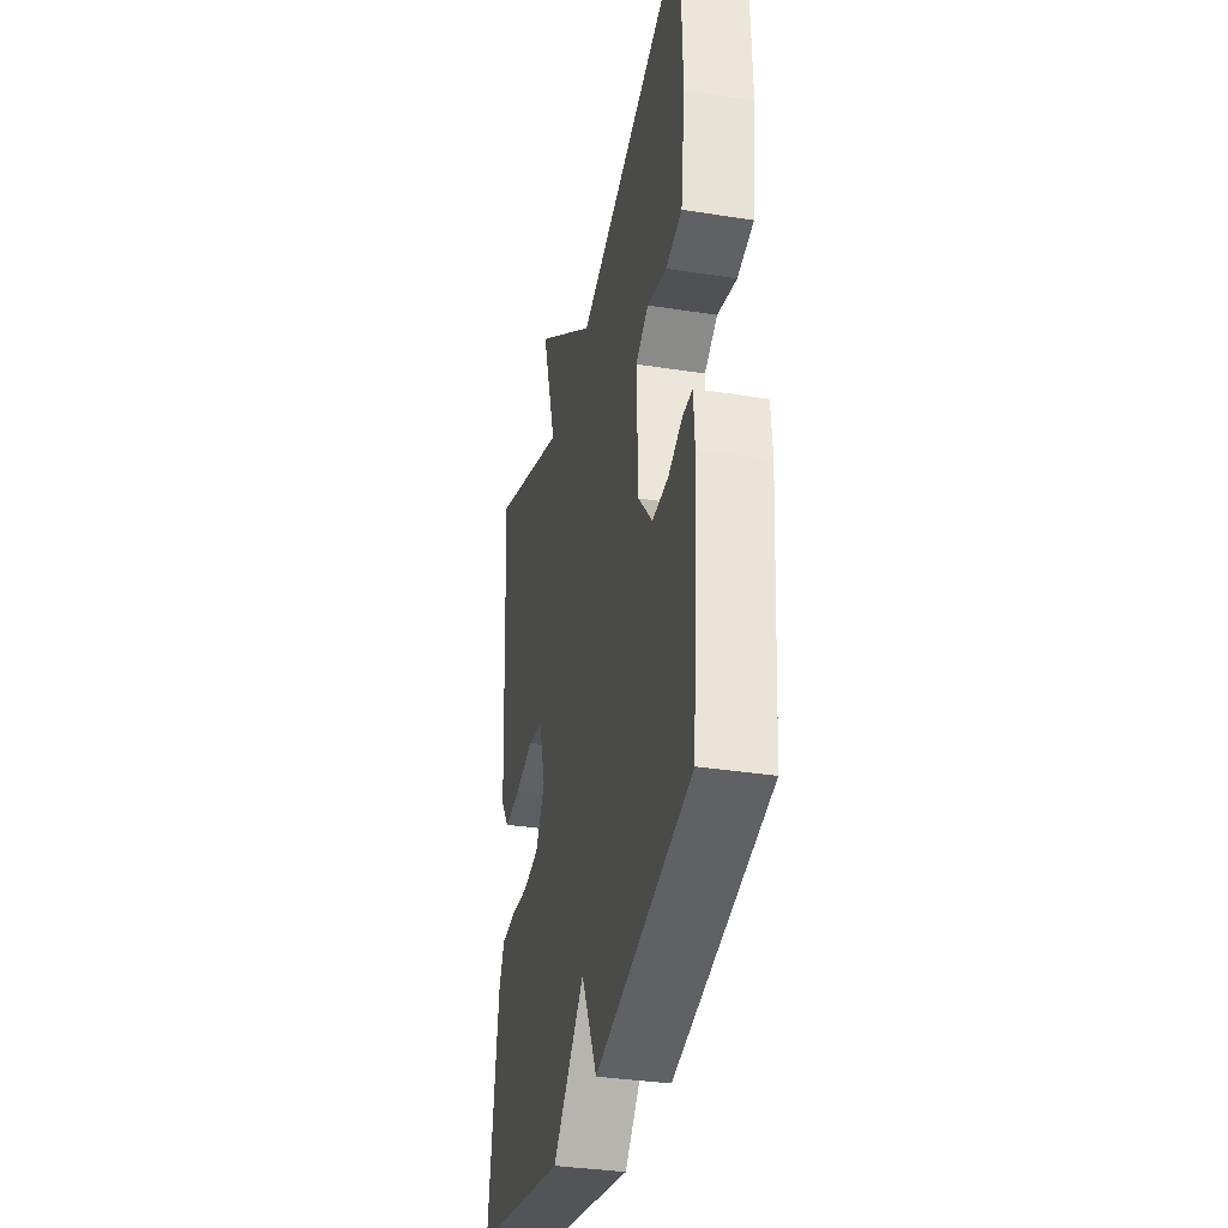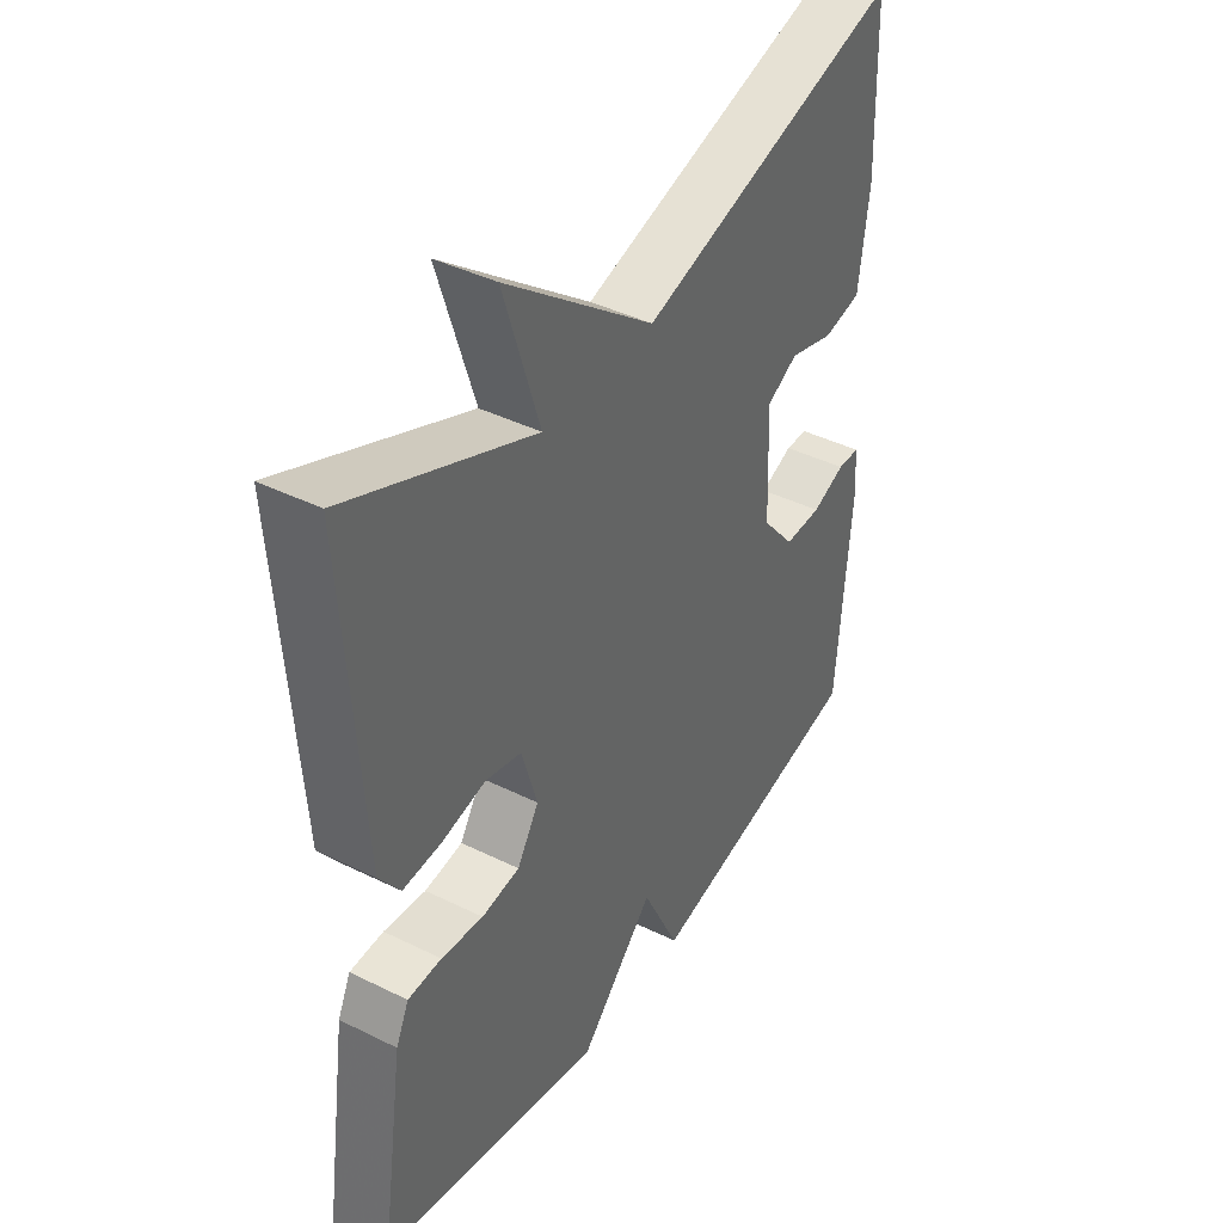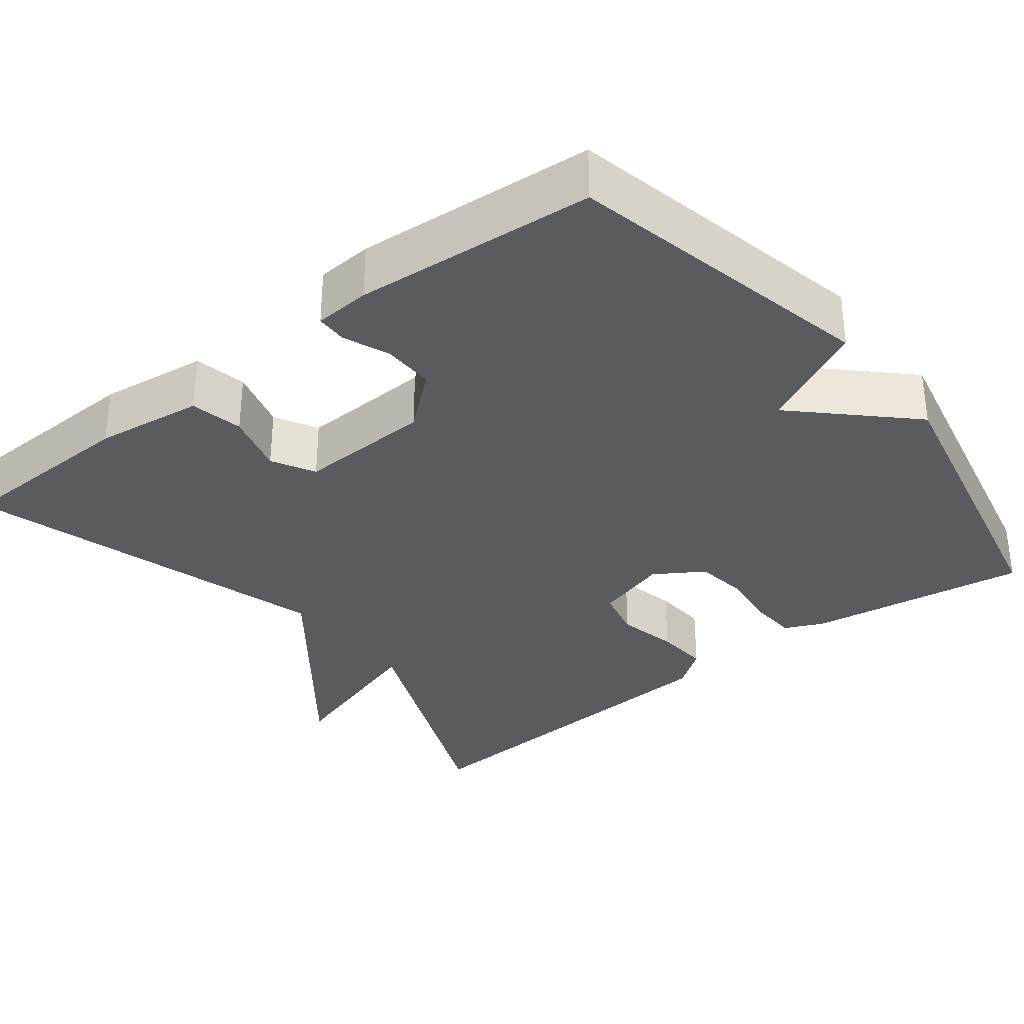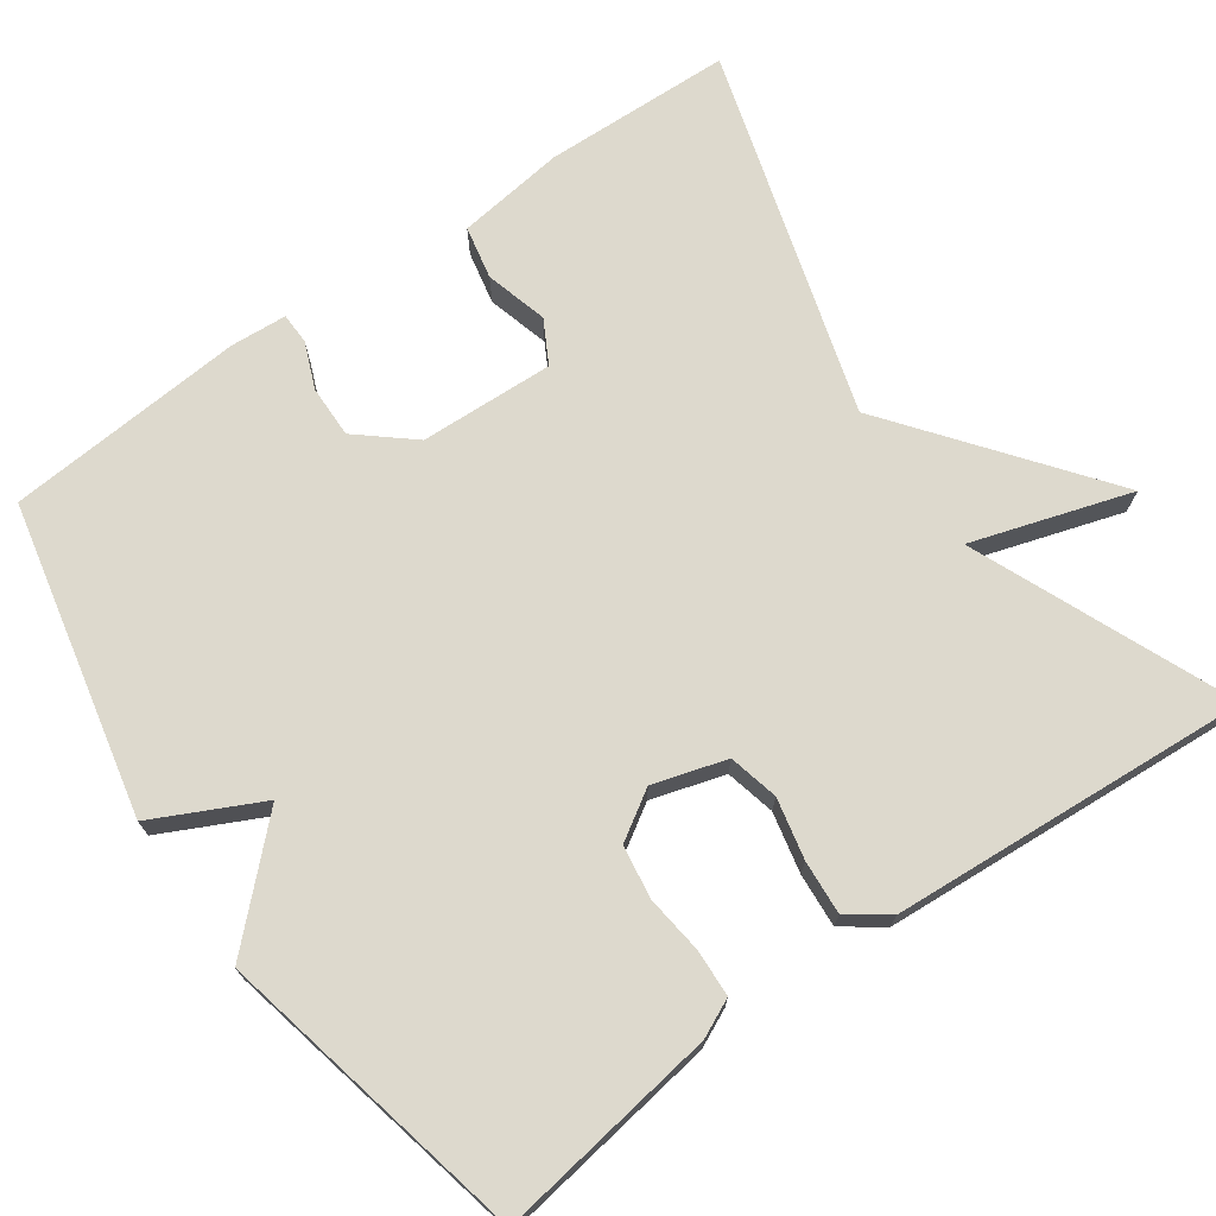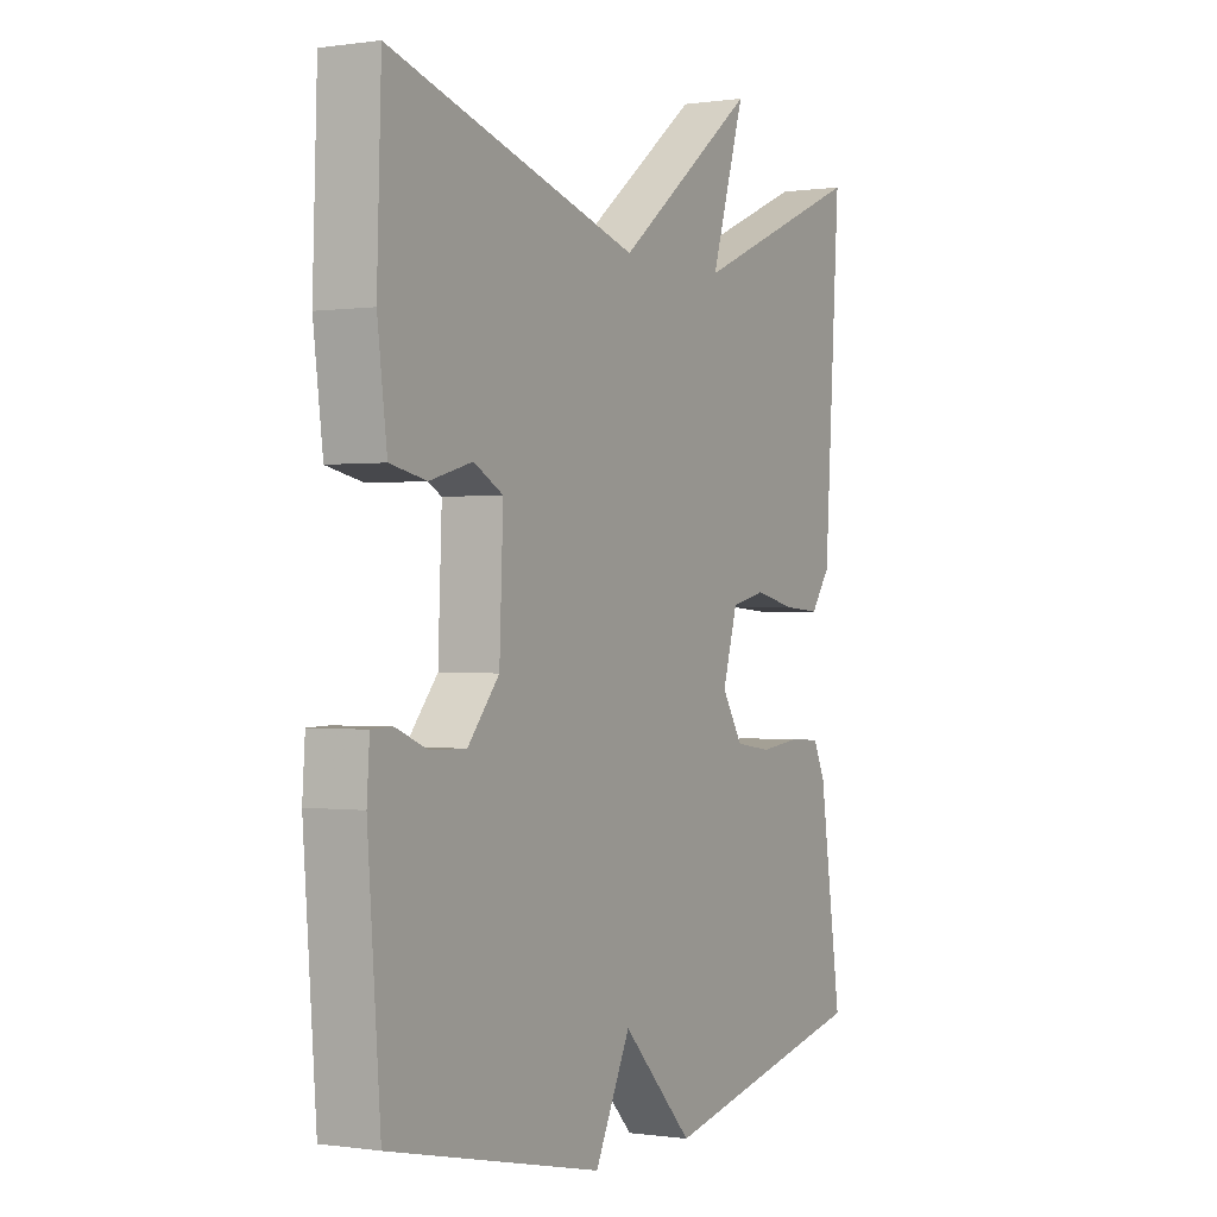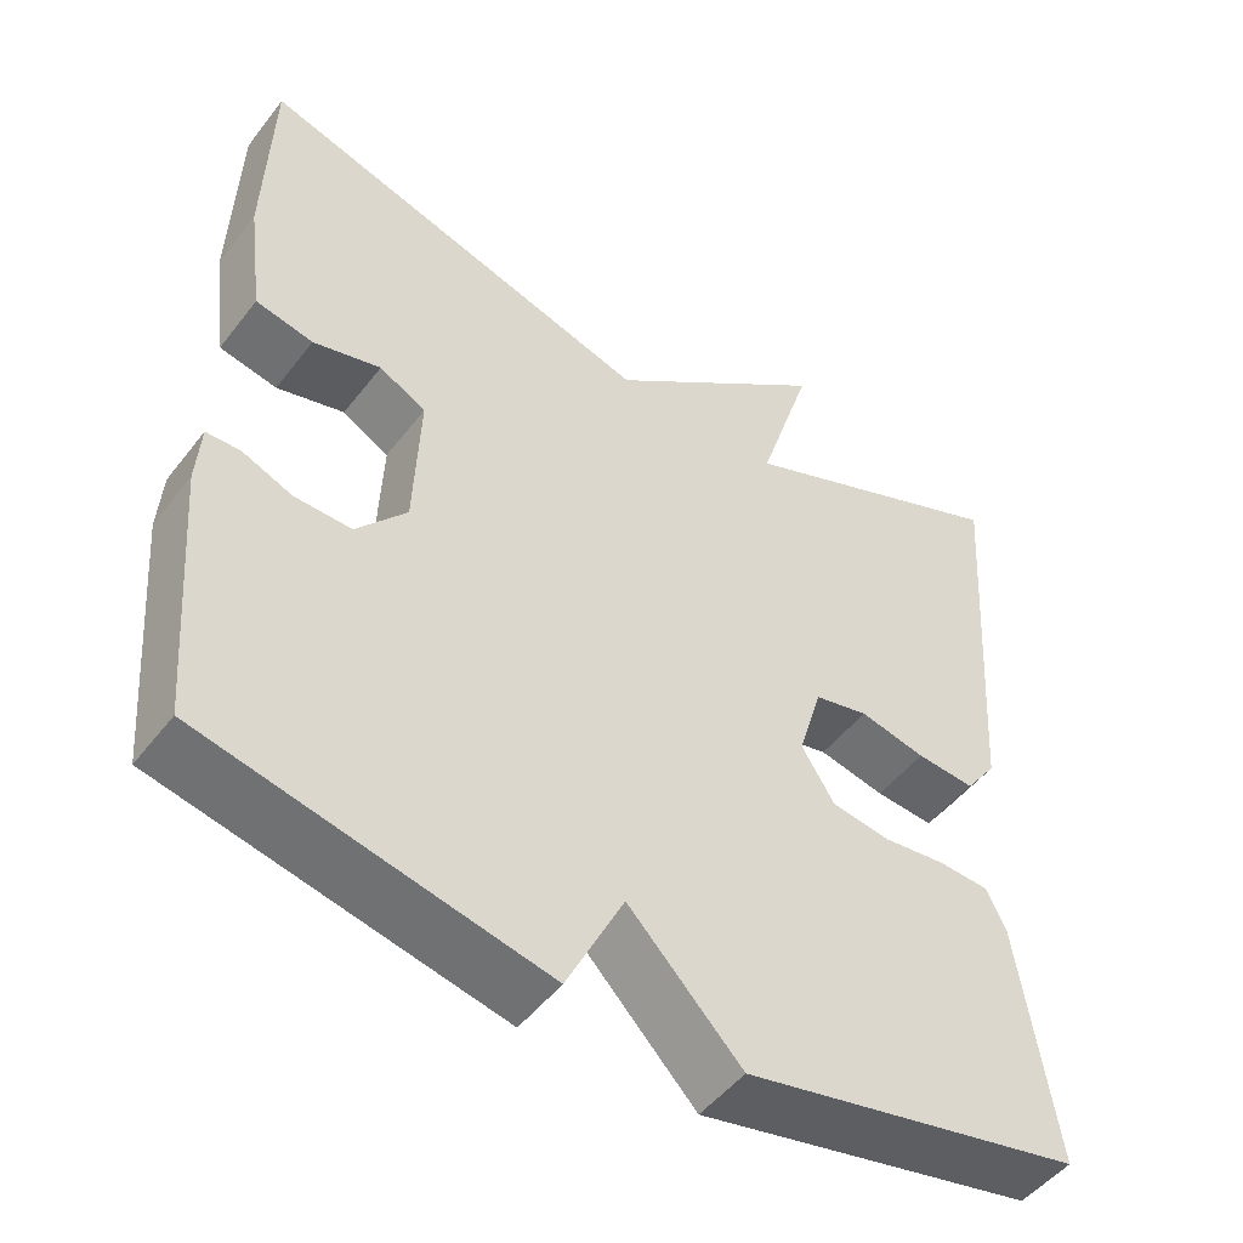
<metadata>
{"format":"obj","ext":"obj","renderer":"f3d","projection":"perspective","resolution":1024,"background":"white","views":[{"elev":-34.9,"azim":78.2,"up":"+Z"},{"elev":41.2,"azim":-59.0,"up":"+Z"},{"elev":-33.1,"azim":128.0,"up":"+Y"},{"elev":71.9,"azim":-125.2,"up":"+Y"},{"elev":-0.1,"azim":118.8,"up":"+Z"},{"elev":-49.4,"azim":143.9,"up":"+Z"}]}
</metadata>
<code>
v 0.5 0.07 -0.5
v 0.1 0.07 -0.587
v 0.033 0.07 -0.45
v -0.1 0.07 -0.587
v -0.5 0.07 -0.5
v -0.458 0.07 -0.216
v -0.435 0.07 -0.167
v -0.375 0.07 -0.164
v -0.3 0.07 -0.173
v -0.232 0.07 -0.163
v -0.193 0.07 -0.101
v -0.221 0.07 -0.007
v -0.285 0.07 0.008
v -0.363 0.07 -0.009
v -0.432 0.07 -0.014
v -0.469 0.07 0.037
v -0.5 0.07 0.5
v -0.17 0.07 0.361
v -0.234 0.07 0.565
v 0.03 0.07 0.361
v 0.5 0.07 0.5
v 0.508 0.07 0.259
v 0.49 0.07 0.12
v 0.422 0.07 0.106
v 0.342 0.07 0.128
v 0.287 0.07 0.098
v 0.294 0.07 -0.074
v 0.353 0.07 -0.144
v 0.42 0.07 -0.143
v 0.479 0.07 -0.119
v 0.519 0.07 -0.12
v 0.524 0.07 -0.192
v 0.5 0 -0.5
v 0.1 0 -0.587
v 0.033 0 -0.45
v -0.1 0 -0.587
v -0.5 0 -0.5
v -0.458 0 -0.216
v -0.435 0 -0.167
v -0.375 0 -0.164
v -0.3 0 -0.173
v -0.232 0 -0.163
v -0.193 0 -0.101
v -0.221 0 -0.007
v -0.285 0 0.008
v -0.363 0 -0.009
v -0.432 0 -0.014
v -0.469 0 0.037
v -0.5 0 0.5
v -0.17 0 0.361
v -0.234 0 0.565
v 0.03 0 0.361
v 0.5 0 0.5
v 0.508 0 0.259
v 0.49 0 0.12
v 0.422 0 0.106
v 0.342 0 0.128
v 0.287 0 0.098
v 0.294 0 -0.074
v 0.353 0 -0.144
v 0.42 0 -0.143
v 0.479 0 -0.119
v 0.519 0 -0.12
v 0.524 0 -0.192
f 1 2 3
f 32 1 3
f 31 32 3
f 30 31 3
f 29 30 3
f 28 29 3
f 27 28 3
f 3 4 5
f 27 3 5
f 26 27 5
f 23 24 25
f 22 23 25
f 21 22 25
f 20 21 25
f 20 25 26
f 18 19 20 26
f 16 17 18
f 15 16 18
f 14 15 18
f 13 14 18
f 12 13 18 26
f 11 12 26
f 10 11 26
f 7 8 9
f 6 7 9
f 5 6 9
f 5 9 10
f 5 10 26
f 35 34 33
f 35 33 64
f 35 64 63
f 35 63 62
f 35 62 61
f 35 61 60
f 35 60 59
f 37 36 35
f 37 35 59
f 37 59 58
f 57 56 55
f 57 55 54
f 57 54 53
f 57 53 52
f 58 57 52
f 58 52 51 50
f 50 49 48
f 50 48 47
f 50 47 46
f 50 46 45
f 58 50 45 44
f 58 44 43
f 58 43 42
f 41 40 39
f 41 39 38
f 41 38 37
f 42 41 37
f 58 42 37
f 1 33 34 2
f 2 34 35 3
f 3 35 36 4
f 4 36 37 5
f 5 37 38 6
f 6 38 39 7
f 7 39 40 8
f 8 40 41 9
f 9 41 42 10
f 10 42 43 11
f 11 43 44 12
f 12 44 45 13
f 13 45 46 14
f 14 46 47 15
f 15 47 48 16
f 16 48 49 17
f 17 49 50 18
f 18 50 51 19
f 19 51 52 20
f 20 52 53 21
f 21 53 54 22
f 22 54 55 23
f 23 55 56 24
f 24 56 57 25
f 25 57 58 26
f 26 58 59 27
f 27 59 60 28
f 28 60 61 29
f 29 61 62 30
f 30 62 63 31
f 31 63 64 32
f 32 64 33 1

</code>
